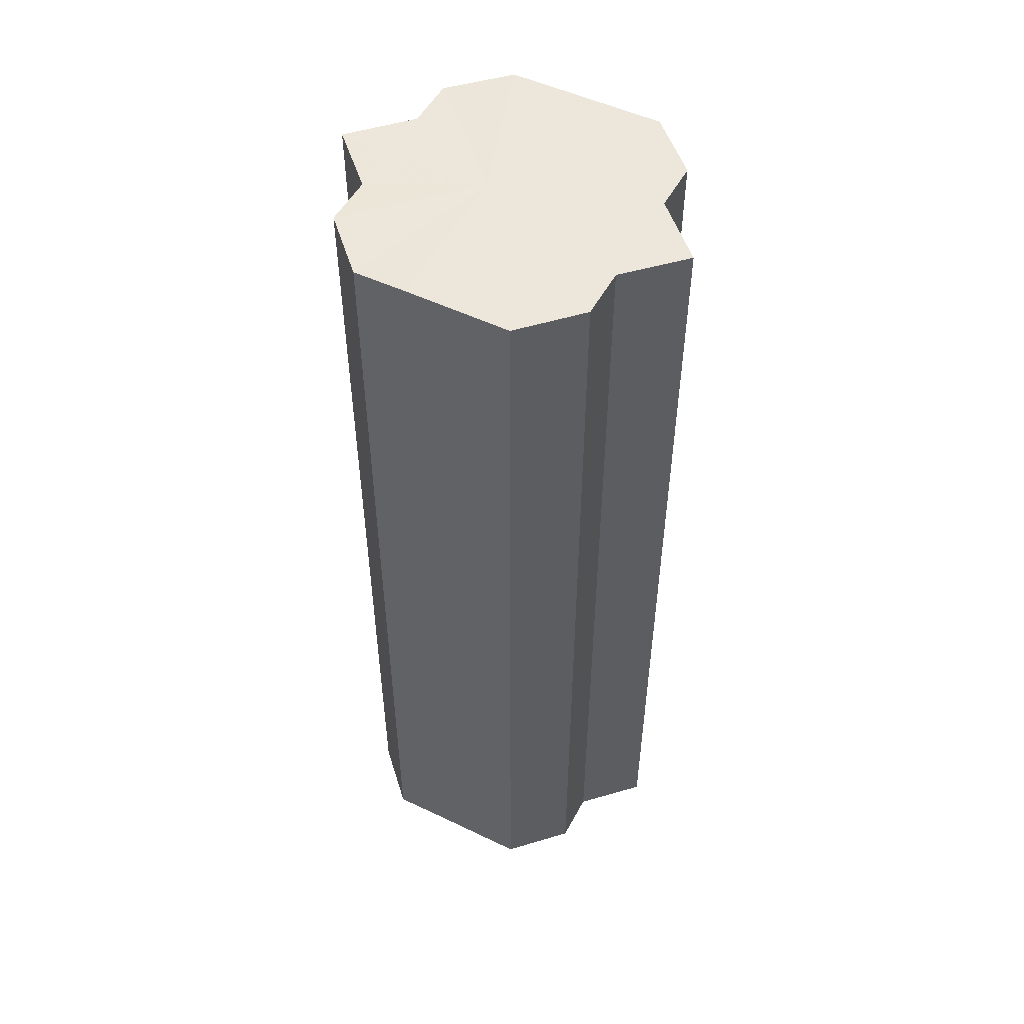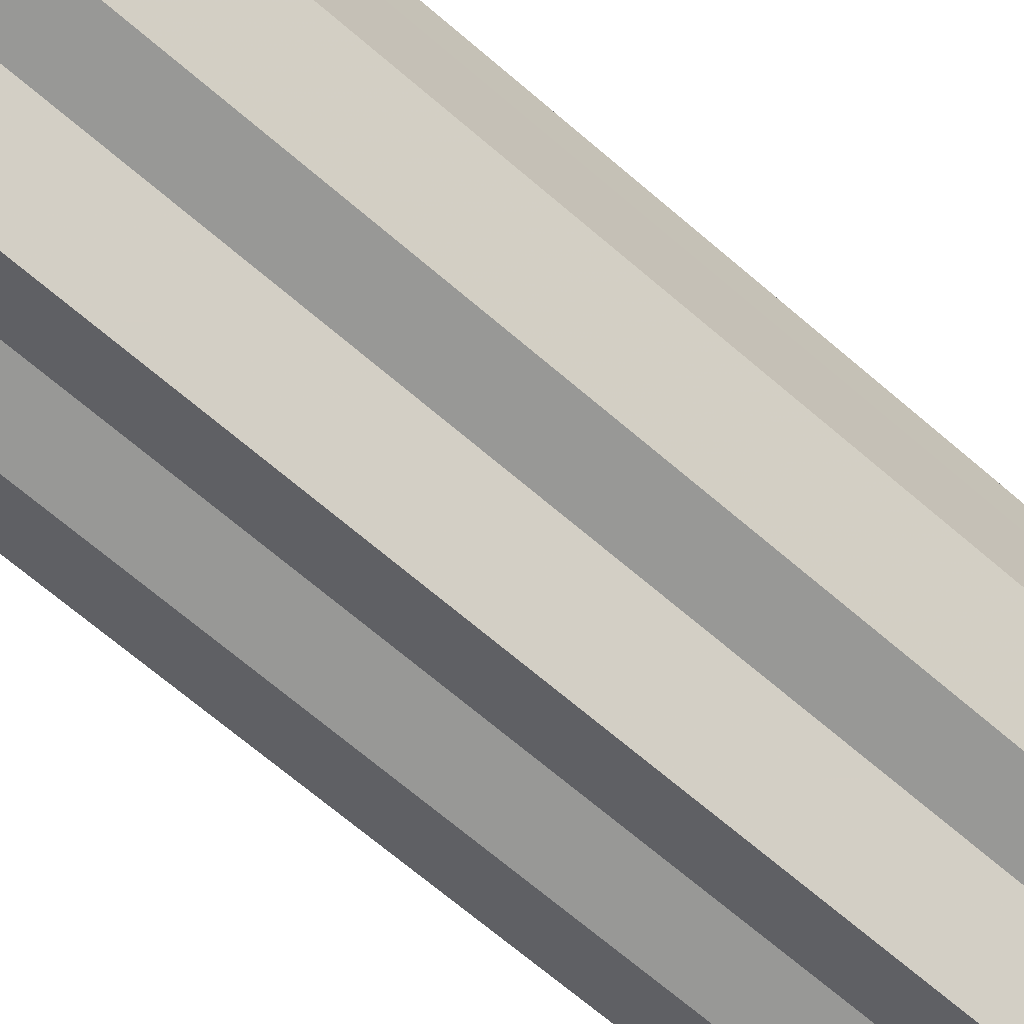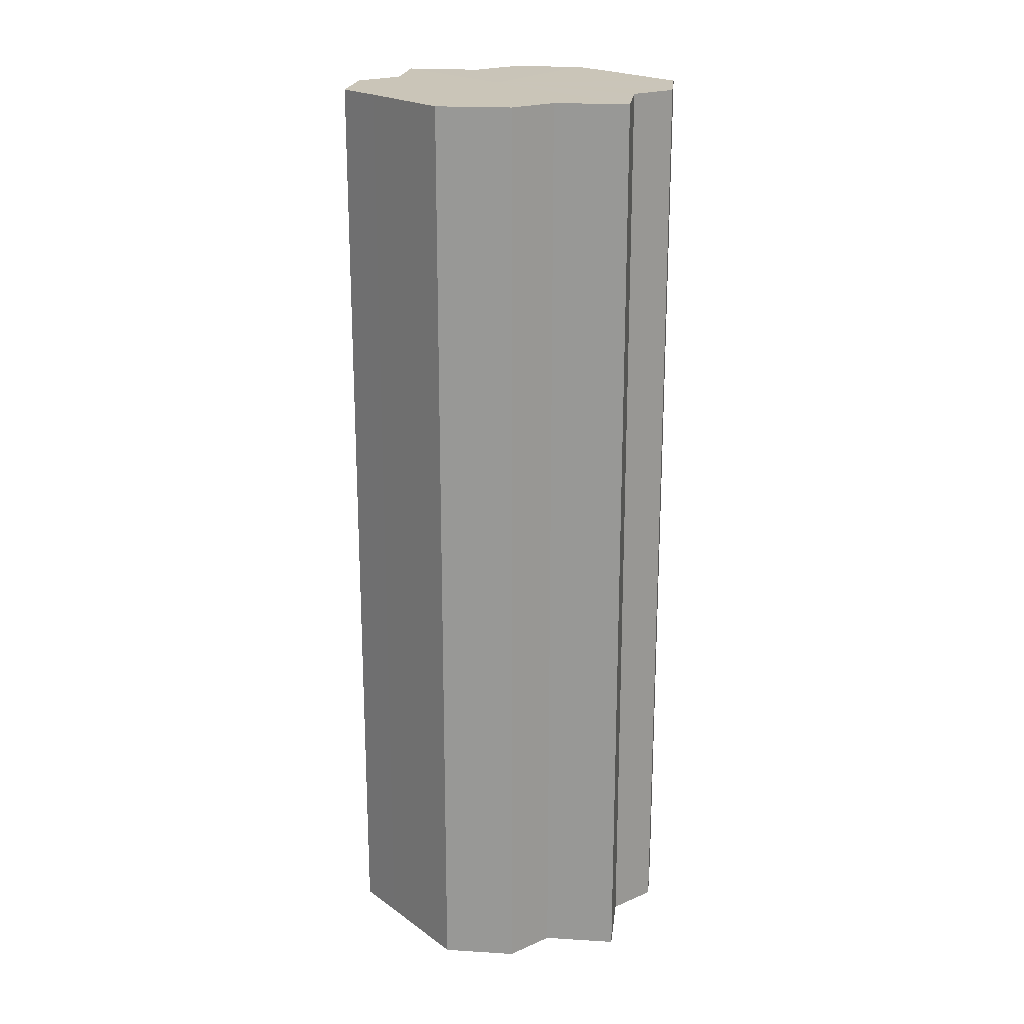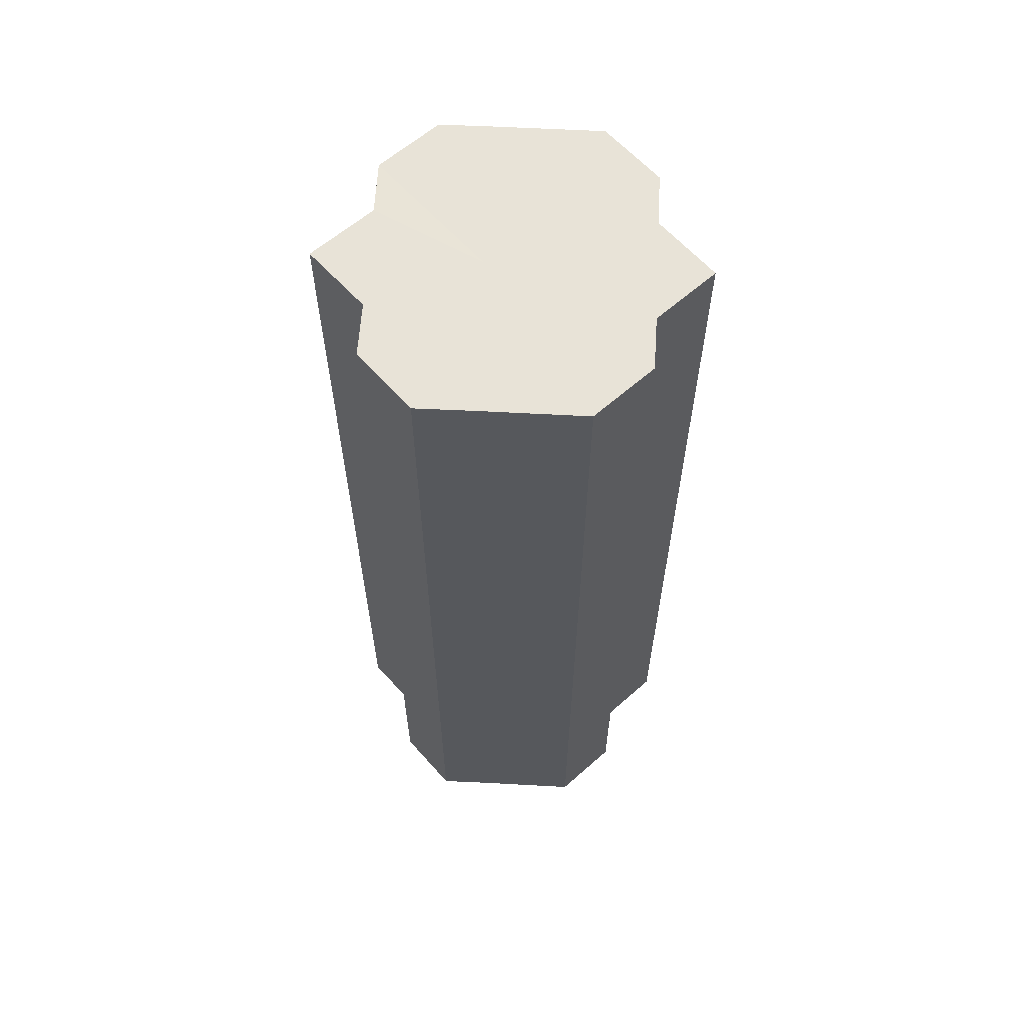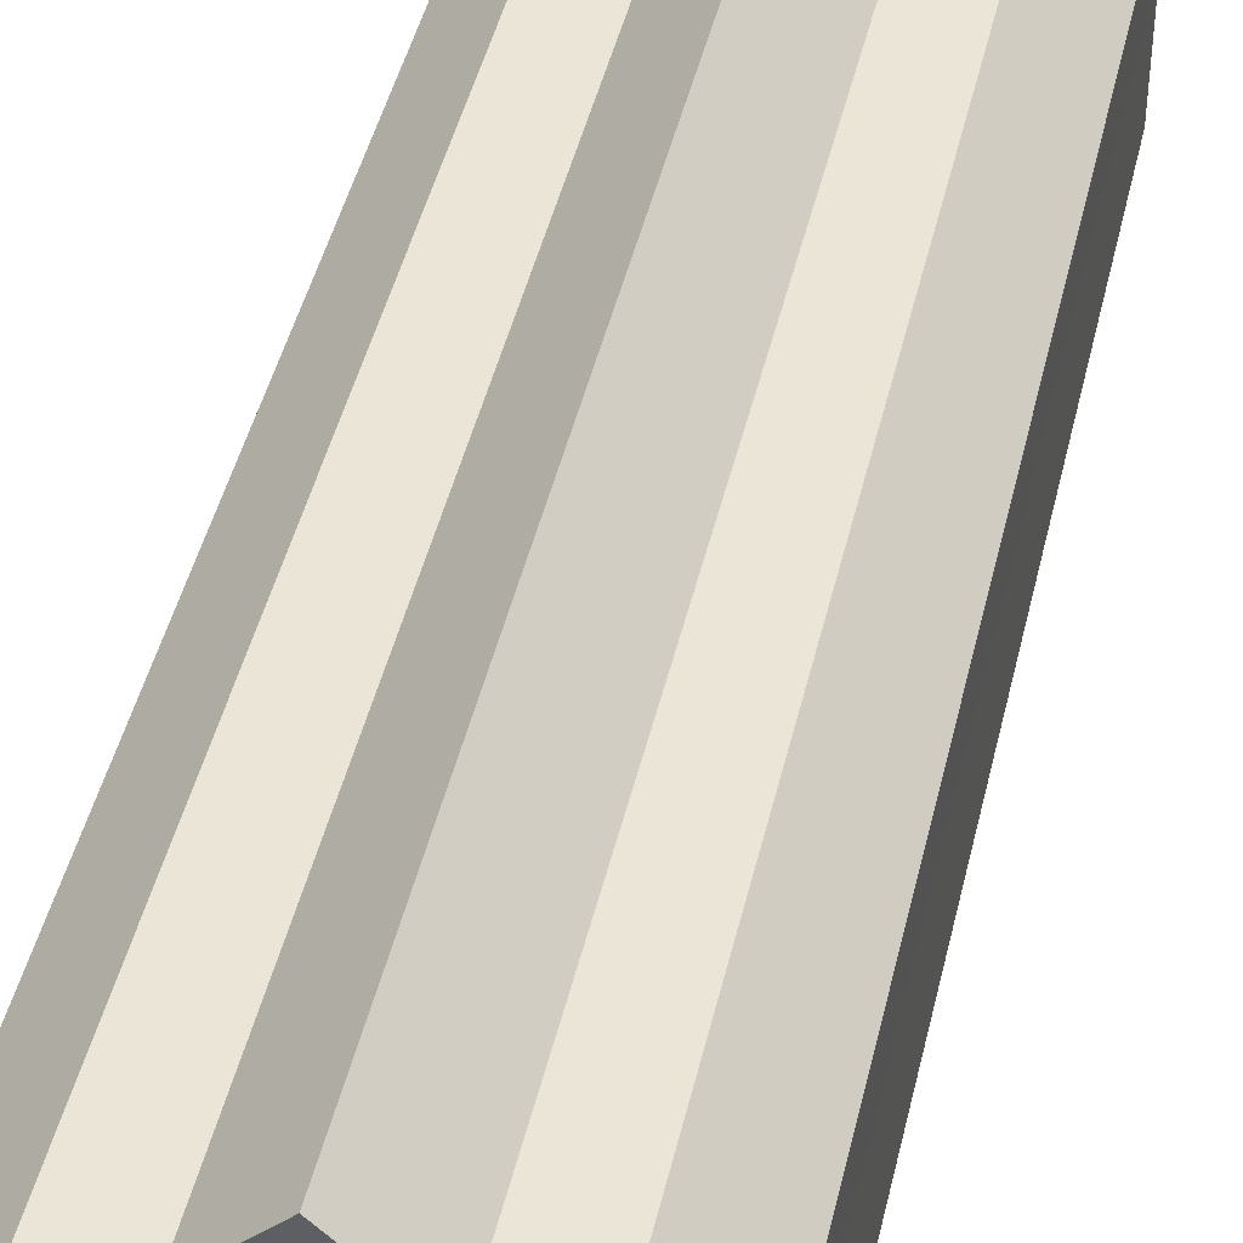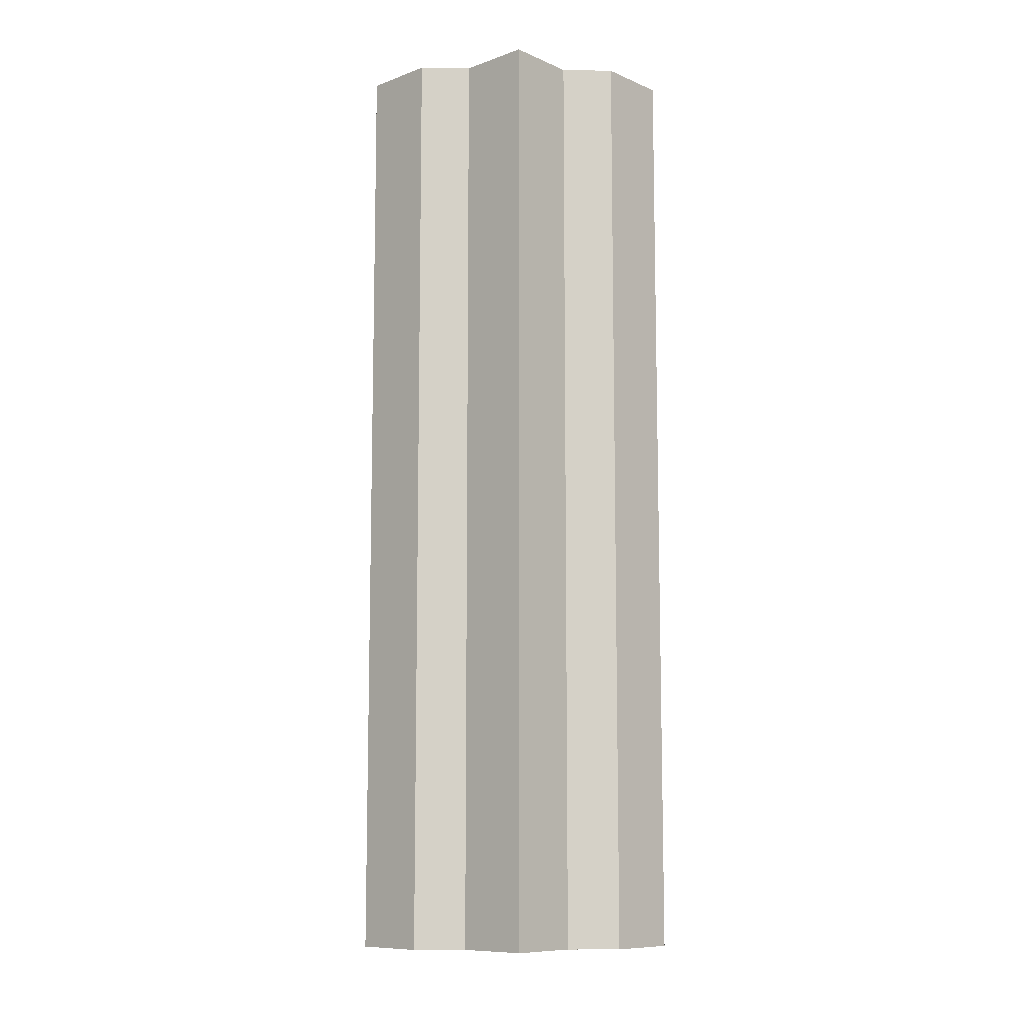
<metadata>
{"format":"obj","ext":"obj","renderer":"f3d","projection":"perspective","resolution":1024,"background":"white","views":[{"elev":51.7,"azim":-62.6,"up":"+Z"},{"elev":-68.6,"azim":49.3,"up":"+Y"},{"elev":20.4,"azim":-38.3,"up":"+Z"},{"elev":62.0,"azim":-86.8,"up":"+Z"},{"elev":44.4,"azim":12.8,"up":"+Y"},{"elev":-9.7,"azim":177.7,"up":"+Z"}]}
</metadata>
<code>
o 21778
v 2236 1858 7.568
v 2236 1858 7.568
v 2236 1858 7.386
v 2236 1858 7.568
v 2236 1858 7.386
v 2236 1858 7.568
v 2236 1858 7.386
v 2236 1858 7.568
v 2236 1858 7.386
v 2236 1858 7.568
v 2236 1858 7.386
v 2236 1858 7.568
v 2236 1858 7.386
v 2236 1858 7.568
v 2236 1858 7.386
v 2236 1858 7.568
v 2236 1858 7.386
v 2236 1858 7.568
v 2236 1858 7.386
v 2236 1858 7.568
v 2236 1858 7.386
v 2236 1858 7.568
v 2236 1858 7.386
v 2236 1858 7.568
v 2236 1858 7.386
v 2236 1858 7.568
v 2236 1858 7.386
v 2236 1858 7.568
v 2236 1858 7.386
v 2236 1858 7.568
v 2236 1858 7.386
v 2236 1858 7.568
v 2236 1858 7.386
v 2236 1858 7.568
v 2236 1858 7.568
v 2236 1858 7.568
v 2236 1858 7.568
v 2236 1858 7.568
v 2236 1858 7.568
v 2236 1858 7.568
v 2236 1858 7.568
v 2236 1858 7.568
v 2236 1858 7.568
v 2236 1858 7.568
v 2236 1858 7.568
v 2236 1858 7.568
v 2236 1858 7.568
v 2236 1858 7.568
v 2236 1858 7.568
v 2236 1858 7.386
v 2236 1858 7.386
v 2236 1858 7.386
v 2236 1858 7.568
v 2236 1858 7.386
v 2236 1858 7.568
v 2236 1858 7.386
v 2236 1858 7.568
v 2236 1858 7.386
v 2236 1858 7.568
v 2236 1858 7.386
v 2236 1858 7.568
v 2236 1858 7.386
v 2236 1858 7.568
v 2236 1858 7.386
v 2236 1858 7.568
v 2236 1858 7.568
v 2236 1858 7.568
v 2236 1858 7.568
v 2236 1858 7.386
v 2236 1858 7.568
v 2236 1858 7.386
v 2236 1858 7.568
v 2236 1858 7.386
v 2236 1858 7.568
v 2236 1858 7.386
v 2236 1858 7.568
v 2236 1858 7.386
v 2236 1858 7.568
v 2236 1858 7.386
v 2236 1858 7.568
v 2236 1858 7.386
v 2236 1858 7.386
v 2236 1858 7.386
v 2236 1858 7.386
v 2236 1858 7.386
v 2236 1858 7.386
v 2236 1858 7.386
v 2236 1858 7.386
v 2236 1858 7.386
v 2236 1858 7.386
v 2236 1858 7.386
v 2236 1858 7.386
v 2236 1858 7.386
v 2236 1858 7.386
v 2236 1858 7.386
v 2236 1858 7.386
v 2236 1858 7.386
v 2236 1858 7.386
f 1 2 3
f 2 4 5
f 3 6 7
f 4 8 9
f 8 10 11
f 7 12 13
f 10 14 15
f 14 16 17
f 13 18 19
f 16 20 21
f 20 22 23
f 19 24 25
f 25 26 27
f 27 28 29
f 29 30 31
f 31 32 33
f 34 32 35
f 34 36 32
f 34 35 37
f 34 38 36
f 34 37 39
f 34 40 38
f 34 39 41
f 34 42 40
f 34 41 43
f 34 44 42
f 34 43 45
f 34 46 44
f 34 45 47
f 34 48 46
f 34 47 49
f 34 49 48
f 50 49 51
f 52 53 50
f 54 55 52
f 56 57 54
f 58 59 56
f 60 61 58
f 62 63 60
f 64 65 62
f 66 67 64
f 67 68 69
f 68 70 71
f 70 72 73
f 72 74 75
f 74 76 77
f 76 78 79
f 78 80 81
f 82 83 84
f 82 85 83
f 82 84 86
f 82 87 85
f 82 86 88
f 82 89 87
f 82 88 90
f 82 91 89
f 82 90 92
f 82 93 91
f 82 92 94
f 82 95 93
f 82 94 96
f 82 97 95
f 82 96 98
f 82 98 97

</code>
